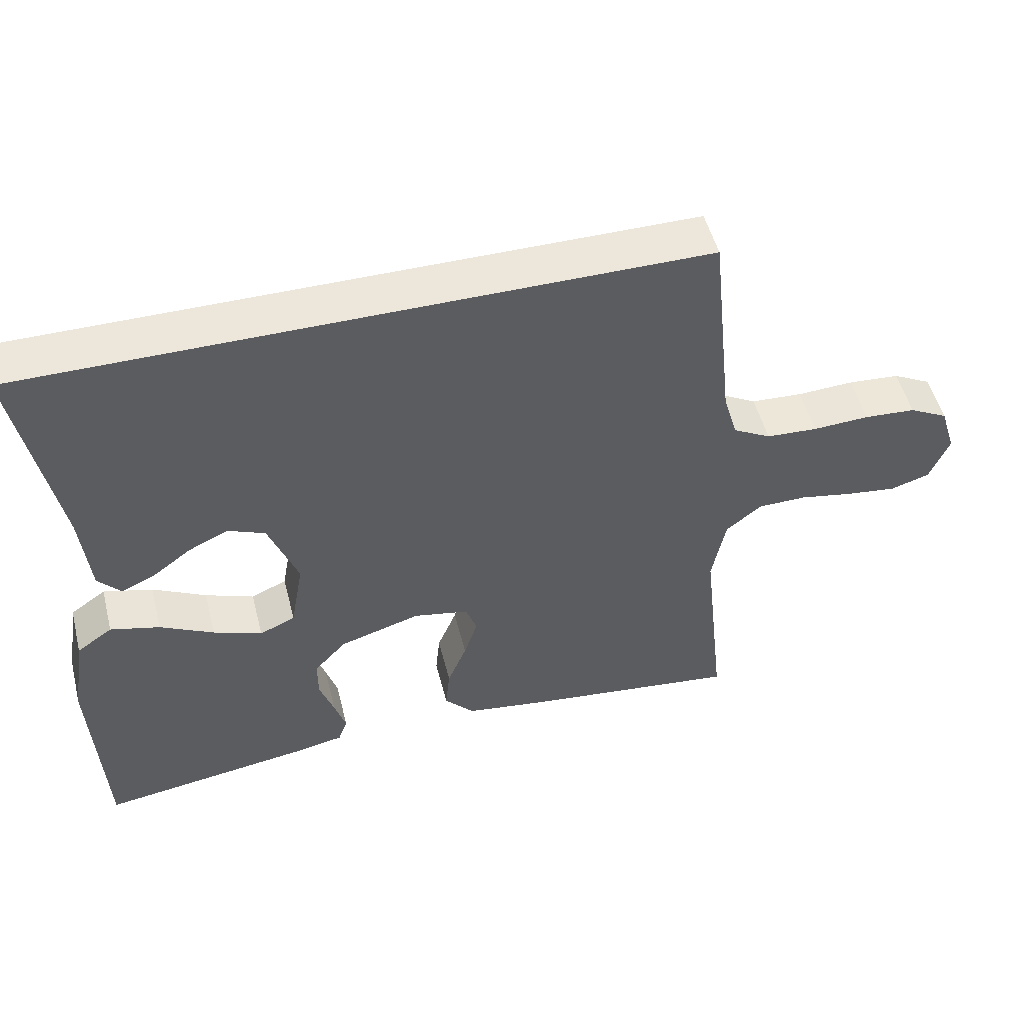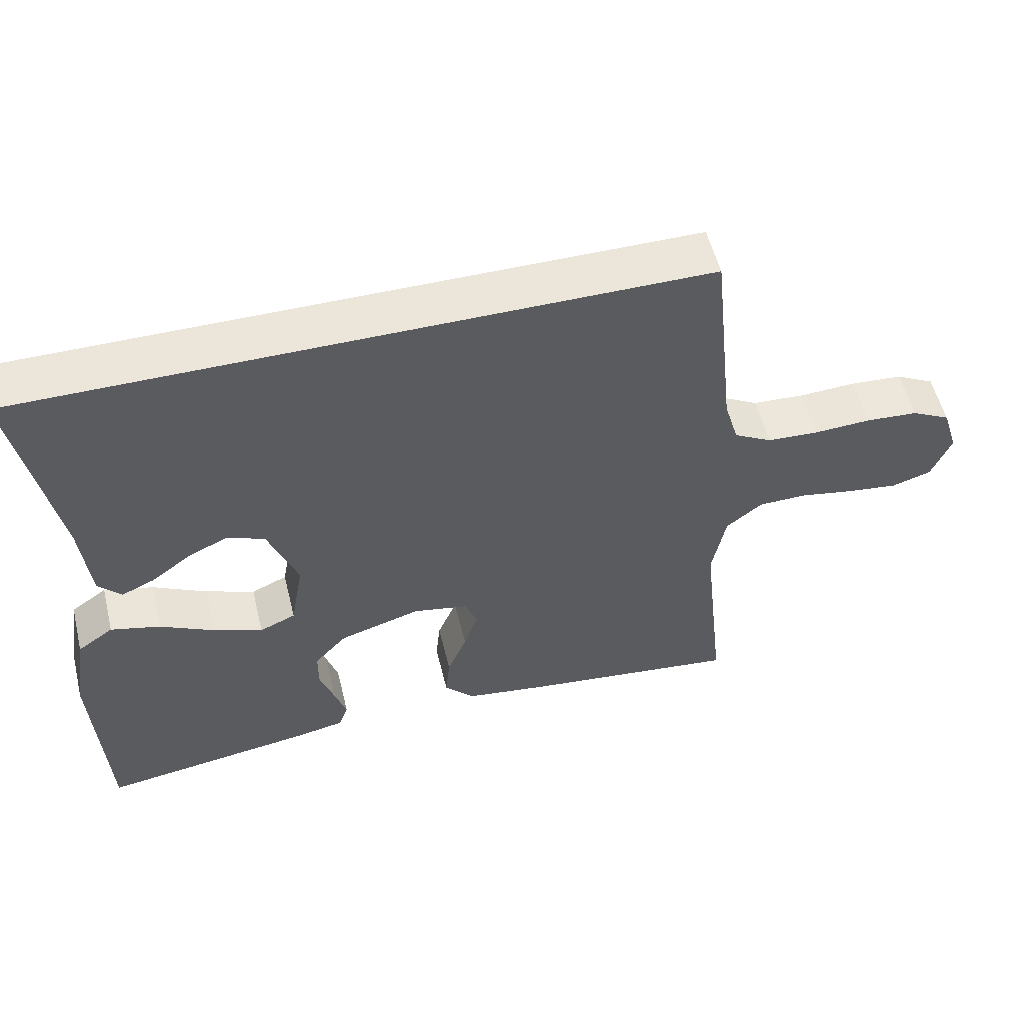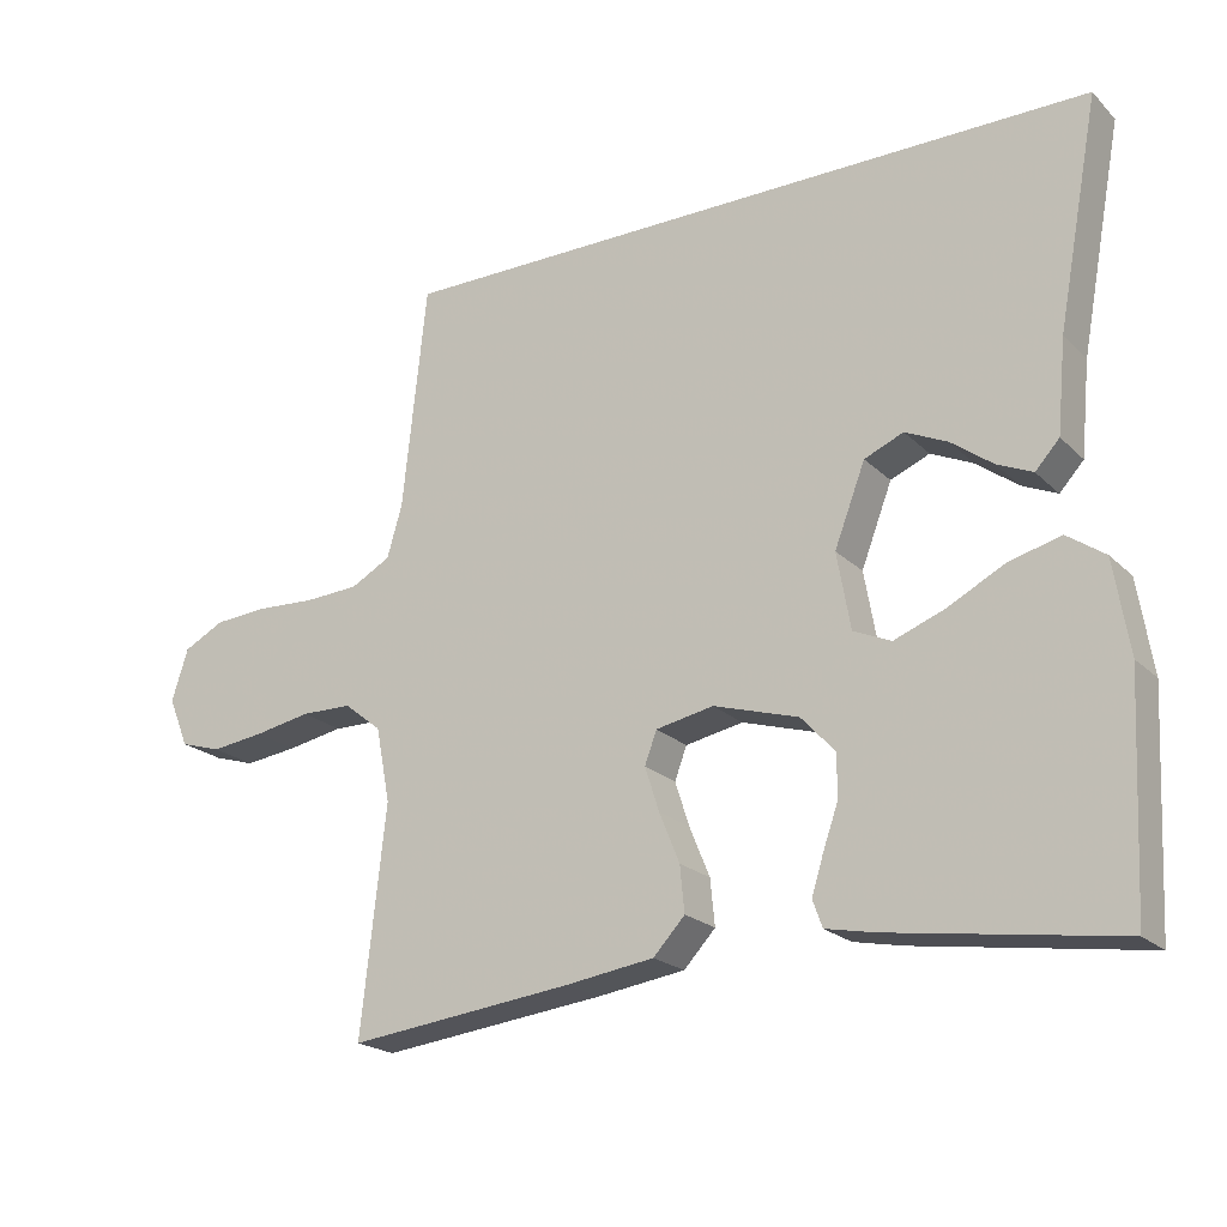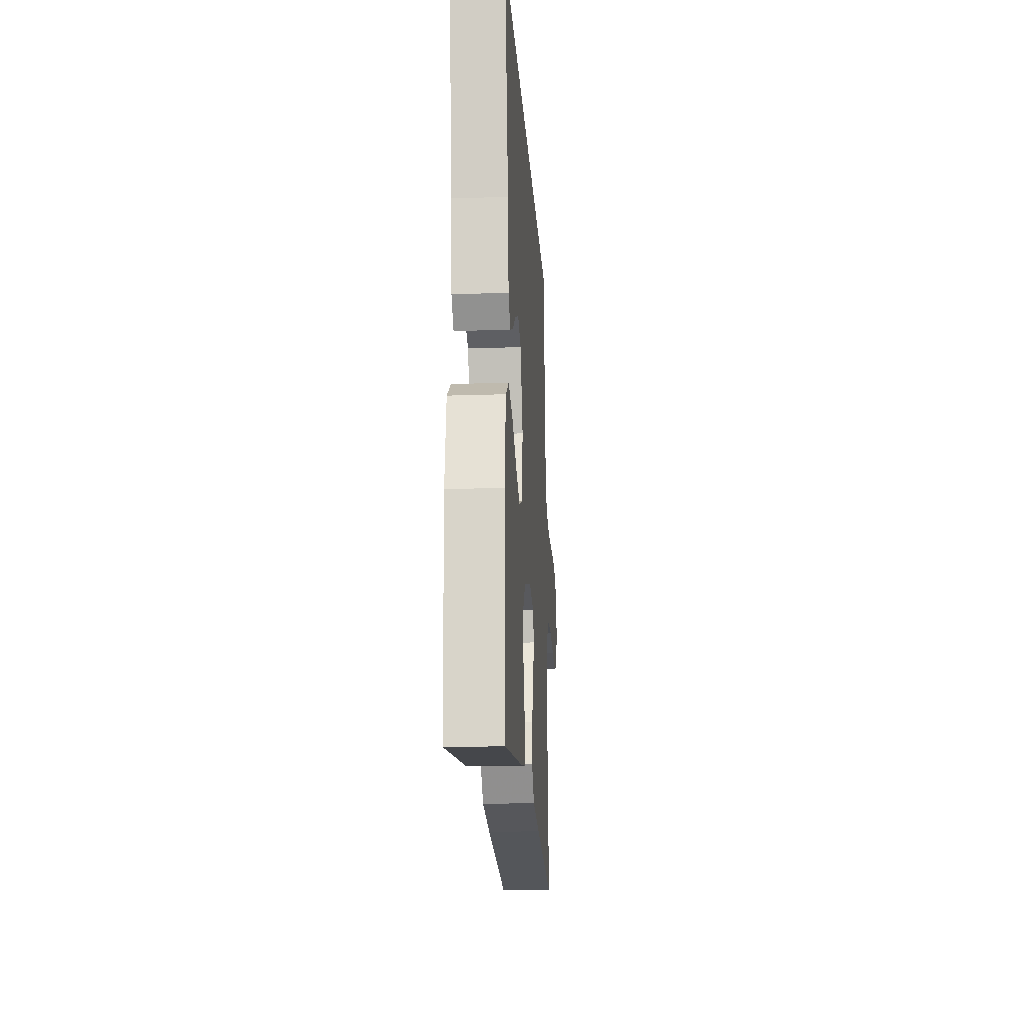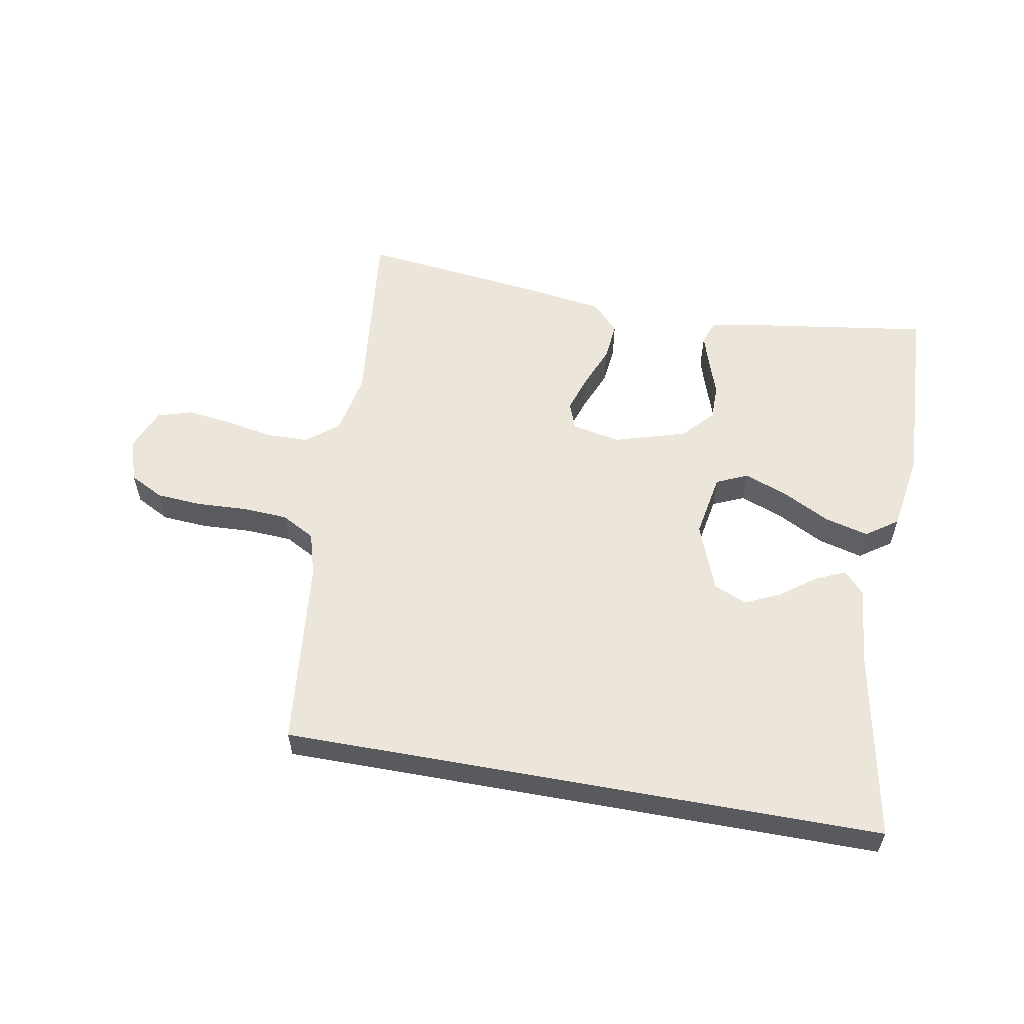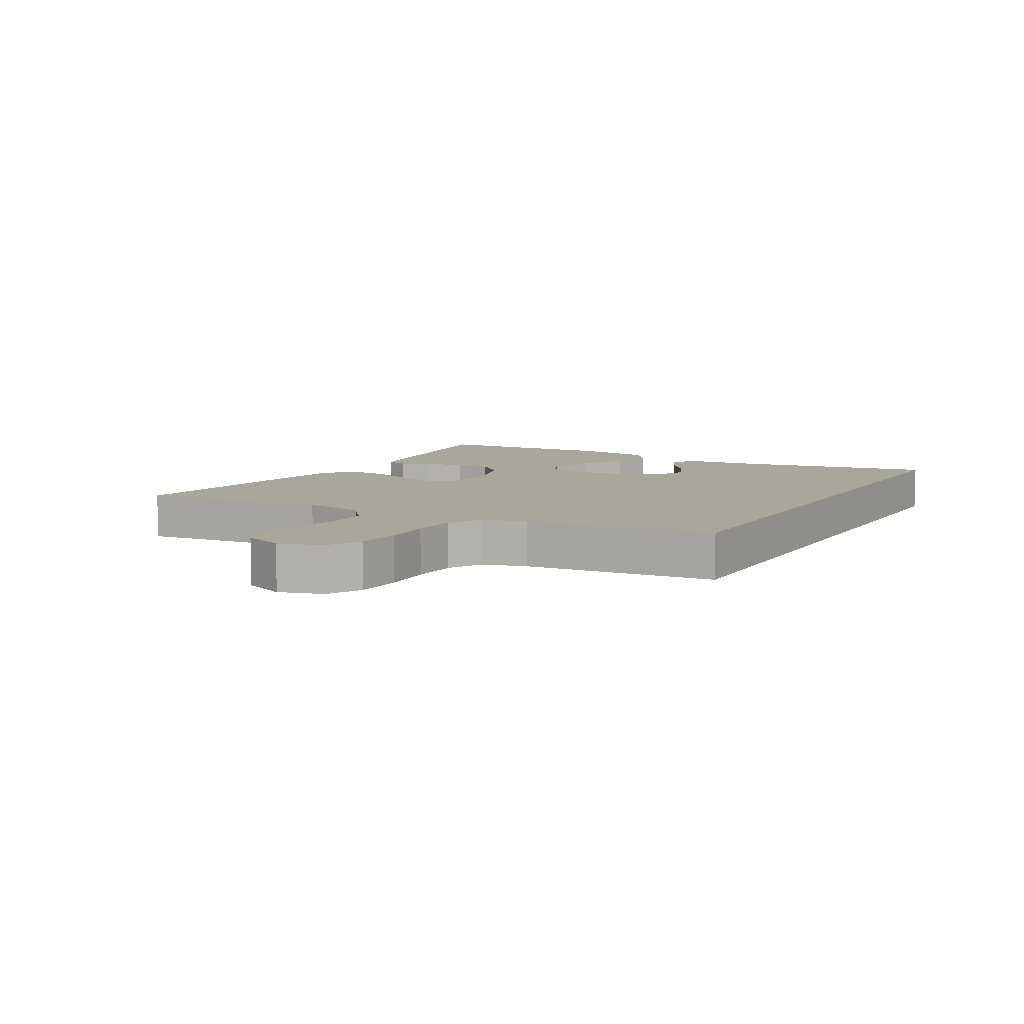
<metadata>
{"format":"obj","ext":"obj","renderer":"f3d","projection":"perspective","resolution":1024,"background":"white","views":[{"elev":51.3,"azim":165.7,"up":"+Z"},{"elev":55.1,"azim":166.2,"up":"+Z"},{"elev":-21.1,"azim":31.7,"up":"+Z"},{"elev":-18.8,"azim":93.7,"up":"+Z"},{"elev":57.0,"azim":10.3,"up":"+Y"},{"elev":7.8,"azim":-60.2,"up":"+Y"}]}
</metadata>
<code>
v 0.5 0.07 -0.5
v 0.2 0.07 -0.456
v 0.135 0.07 -0.443
v 0.122 0.07 -0.407
v 0.138 0.07 -0.356
v 0.158 0.07 -0.299
v 0.158 0.07 -0.242
v 0.113 0.07 -0.193
v 0 0.07 -0.159
v -0.077 0.07 -0.174
v -0.093 0.07 -0.217
v -0.074 0.07 -0.276
v -0.047 0.07 -0.342
v -0.041 0.07 -0.403
v -0.083 0.07 -0.448
v -0.2 0.07 -0.465
v -0.5 0.07 -0.5
v -0.467 0.07 -0.2
v -0.486 0.07 -0.101
v -0.536 0.07 -0.061
v -0.604 0.07 -0.06
v -0.679 0.07 -0.074
v -0.75 0.07 -0.083
v -0.805 0.07 -0.066
v -0.832 0.07 0
v -0.81 0.07 0.069
v -0.756 0.07 0.097
v -0.684 0.07 0.102
v -0.605 0.07 0.098
v -0.533 0.07 0.102
v -0.48 0.07 0.131
v -0.46 0.07 0.2
v -0.428 0.07 0.5
v 0.516 0.07 0.5
v 0.46 0.07 0.2
v 0.448 0.07 0.076
v 0.416 0.07 0.041
v 0.369 0.07 0.062
v 0.314 0.07 0.103
v 0.258 0.07 0.129
v 0.206 0.07 0.107
v 0.165 0.07 0
v 0.183 0.07 -0.102
v 0.233 0.07 -0.124
v 0.301 0.07 -0.098
v 0.376 0.07 -0.059
v 0.445 0.07 -0.041
v 0.495 0.07 -0.076
v 0.515 0.07 -0.2
v 0.5 0 -0.5
v 0.2 0 -0.456
v 0.135 0 -0.443
v 0.122 0 -0.407
v 0.138 0 -0.356
v 0.158 0 -0.299
v 0.158 0 -0.242
v 0.113 0 -0.193
v 0 0 -0.159
v -0.077 0 -0.174
v -0.093 0 -0.217
v -0.074 0 -0.276
v -0.047 0 -0.342
v -0.041 0 -0.403
v -0.083 0 -0.448
v -0.2 0 -0.465
v -0.5 0 -0.5
v -0.467 0 -0.2
v -0.486 0 -0.101
v -0.536 0 -0.061
v -0.604 0 -0.06
v -0.679 0 -0.074
v -0.75 0 -0.083
v -0.805 0 -0.066
v -0.832 0 0
v -0.81 0 0.069
v -0.756 0 0.097
v -0.684 0 0.102
v -0.605 0 0.098
v -0.533 0 0.102
v -0.48 0 0.131
v -0.46 0 0.2
v -0.428 0 0.5
v 0.516 0 0.5
v 0.46 0 0.2
v 0.448 0 0.076
v 0.416 0 0.041
v 0.369 0 0.062
v 0.314 0 0.103
v 0.258 0 0.129
v 0.206 0 0.107
v 0.165 0 0
v 0.183 0 -0.102
v 0.233 0 -0.124
v 0.301 0 -0.098
v 0.376 0 -0.059
v 0.445 0 -0.041
v 0.495 0 -0.076
v 0.515 0 -0.2
f 4 5 6
f 3 4 6
f 2 3 6
f 1 2 6
f 49 1 6
f 48 49 6
f 47 48 6
f 46 47 6
f 45 46 6
f 44 45 6 7
f 43 44 7 8
f 42 43 8 9
f 41 42 9 10
f 37 38 39
f 36 37 39
f 35 36 39
f 35 39 40
f 34 35 40
f 33 34 40
f 32 33 40
f 31 32 40 41
f 27 28 29
f 26 27 29
f 25 26 29
f 24 25 29
f 23 24 29
f 22 23 29
f 21 22 29
f 20 21 29 30
f 31 41 10
f 30 31 10
f 20 30 10
f 19 20 10
f 16 17 18
f 15 16 18
f 14 15 18
f 13 14 18
f 12 13 18
f 18 19 10 11
f 11 12 18
f 55 54 53
f 55 53 52
f 55 52 51
f 55 51 50
f 55 50 98
f 55 98 97
f 55 97 96
f 55 96 95
f 55 95 94
f 56 55 94 93
f 57 56 93 92
f 58 57 92 91
f 59 58 91 90
f 88 87 86
f 88 86 85
f 88 85 84
f 89 88 84
f 89 84 83
f 89 83 82
f 89 82 81
f 90 89 81 80
f 78 77 76
f 78 76 75
f 78 75 74
f 78 74 73
f 78 73 72
f 78 72 71
f 78 71 70
f 79 78 70 69
f 59 90 80
f 59 80 79
f 59 79 69
f 59 69 68
f 67 66 65
f 67 65 64
f 67 64 63
f 67 63 62
f 67 62 61
f 60 59 68 67
f 67 61 60
f 1 50 51 2
f 2 51 52 3
f 3 52 53 4
f 4 53 54 5
f 5 54 55 6
f 6 55 56 7
f 7 56 57 8
f 8 57 58 9
f 9 58 59 10
f 10 59 60 11
f 11 60 61 12
f 12 61 62 13
f 13 62 63 14
f 14 63 64 15
f 15 64 65 16
f 16 65 66 17
f 17 66 67 18
f 18 67 68 19
f 19 68 69 20
f 20 69 70 21
f 21 70 71 22
f 22 71 72 23
f 23 72 73 24
f 24 73 74 25
f 25 74 75 26
f 26 75 76 27
f 27 76 77 28
f 28 77 78 29
f 29 78 79 30
f 30 79 80 31
f 31 80 81 32
f 32 81 82 33
f 33 82 83 34
f 34 83 84 35
f 35 84 85 36
f 36 85 86 37
f 37 86 87 38
f 38 87 88 39
f 39 88 89 40
f 40 89 90 41
f 41 90 91 42
f 42 91 92 43
f 43 92 93 44
f 44 93 94 45
f 45 94 95 46
f 46 95 96 47
f 47 96 97 48
f 48 97 98 49
f 49 98 50 1

</code>
